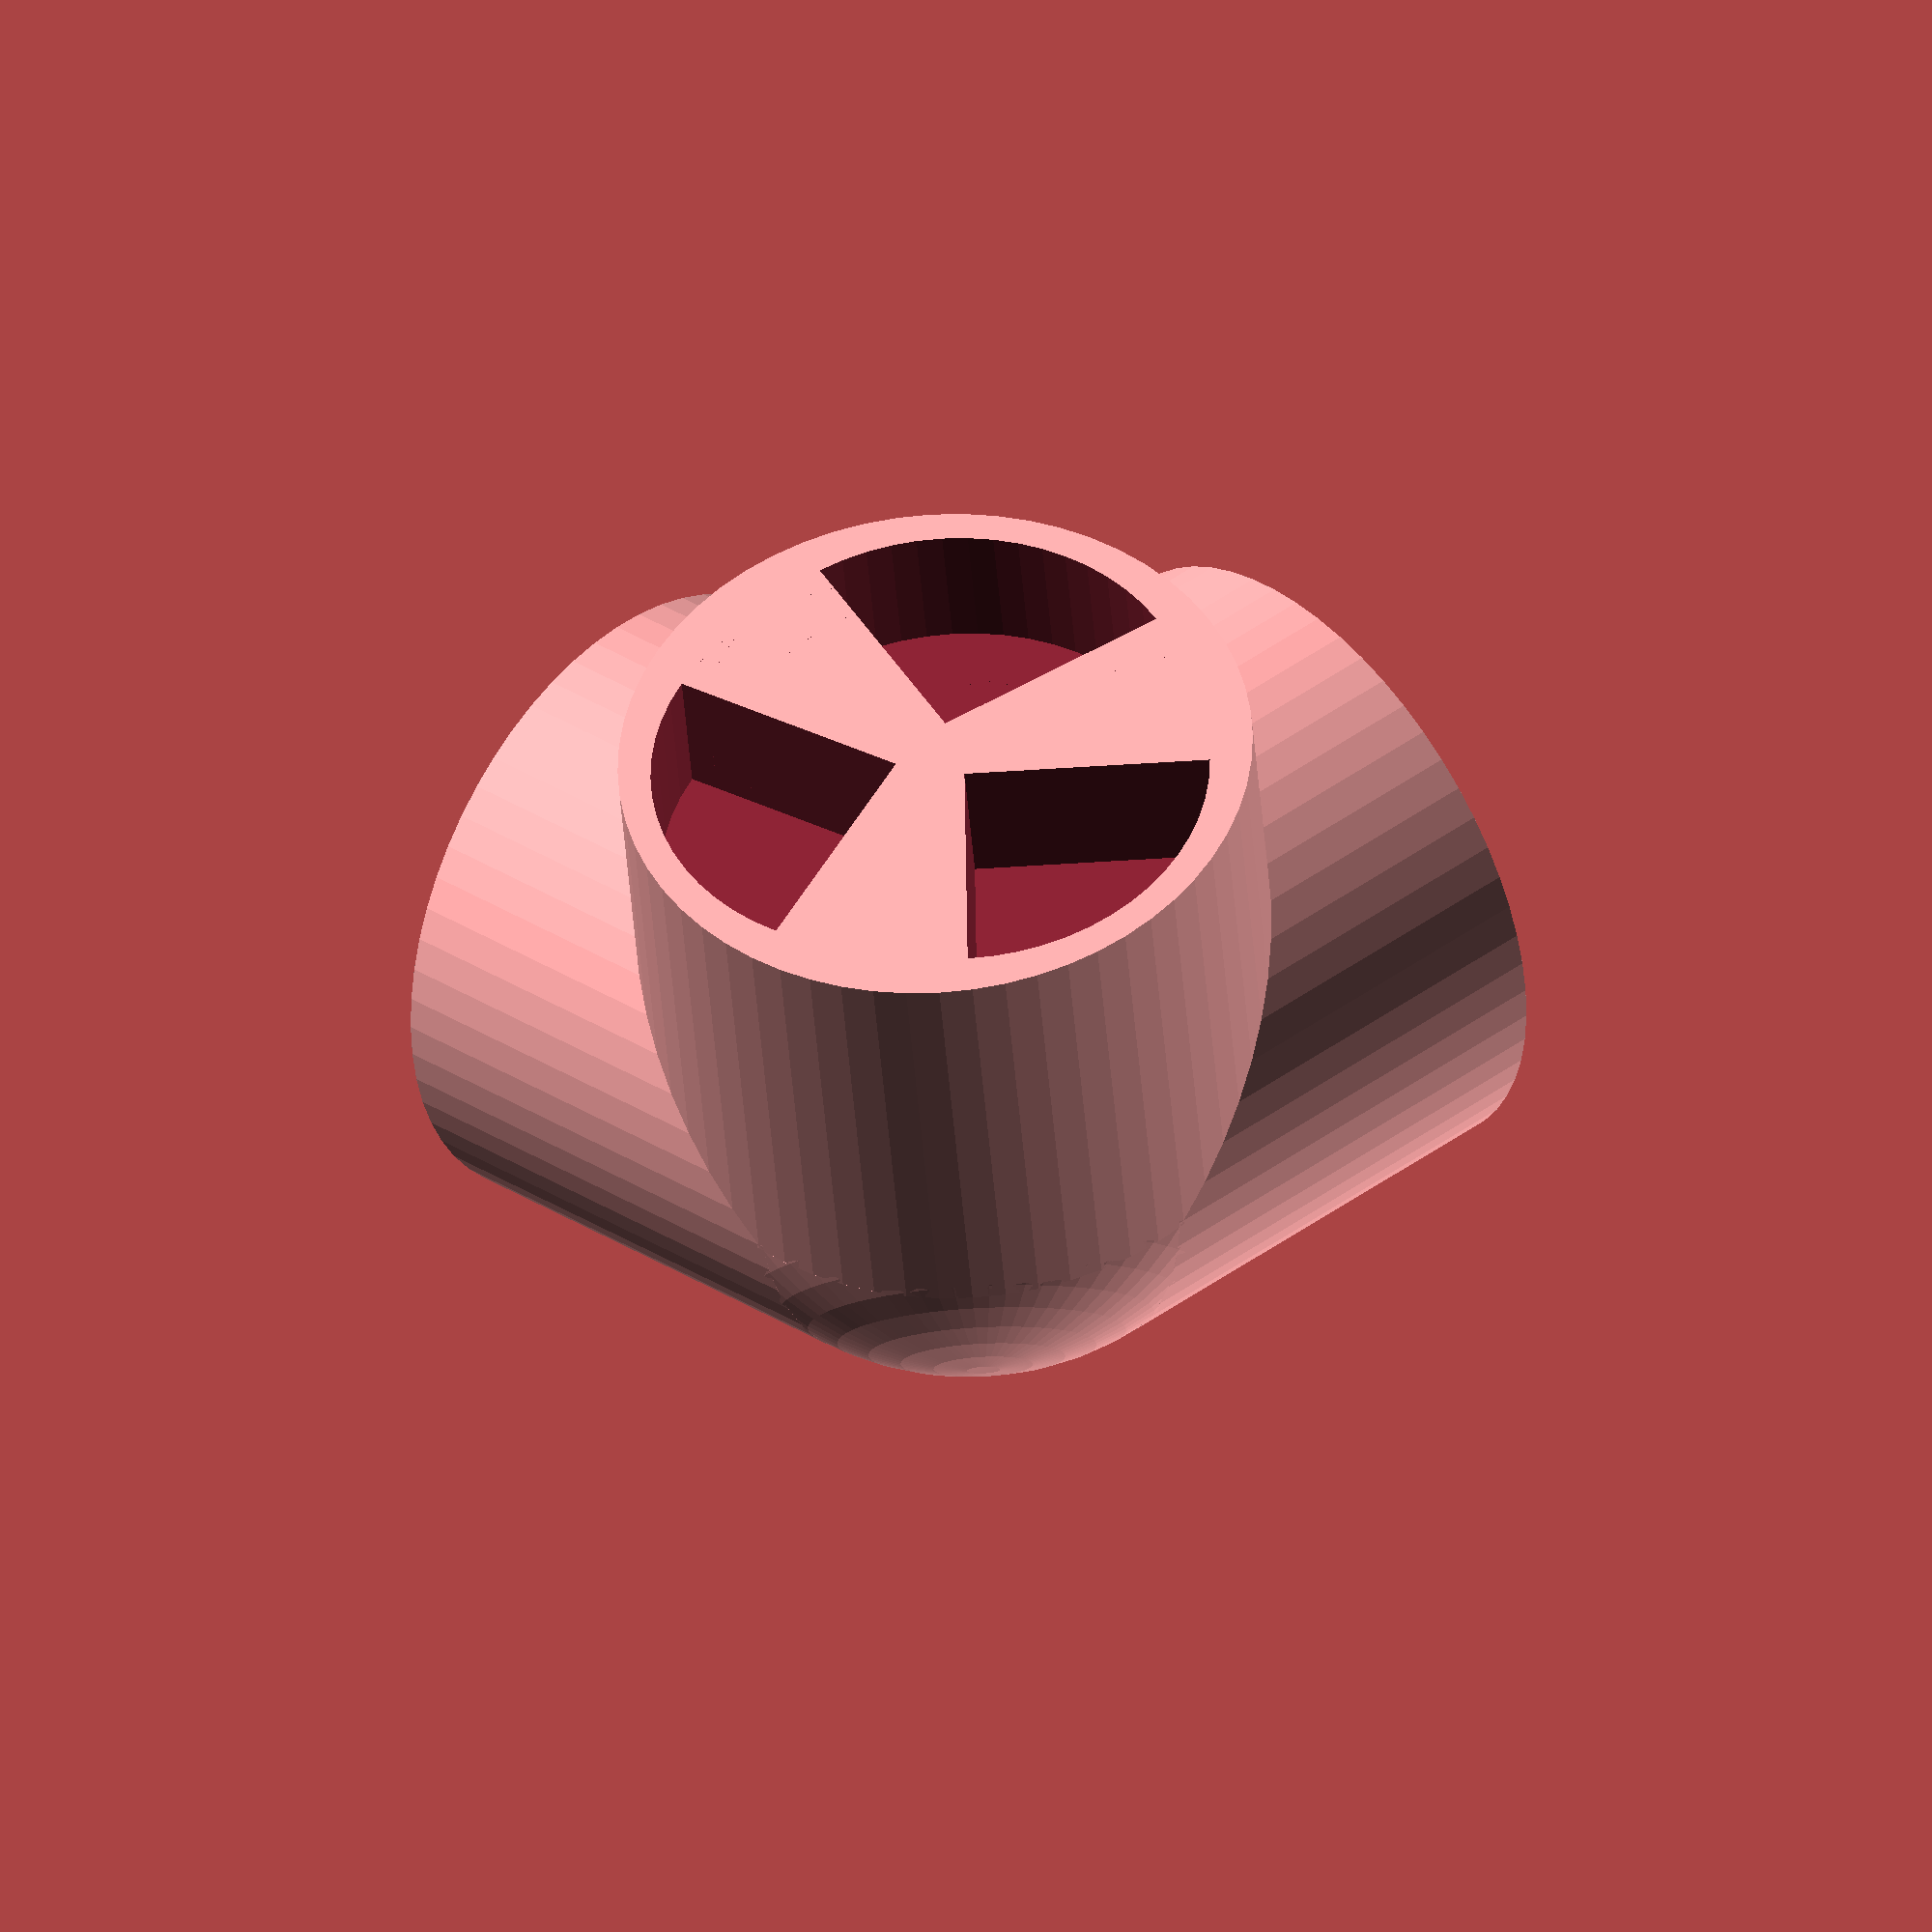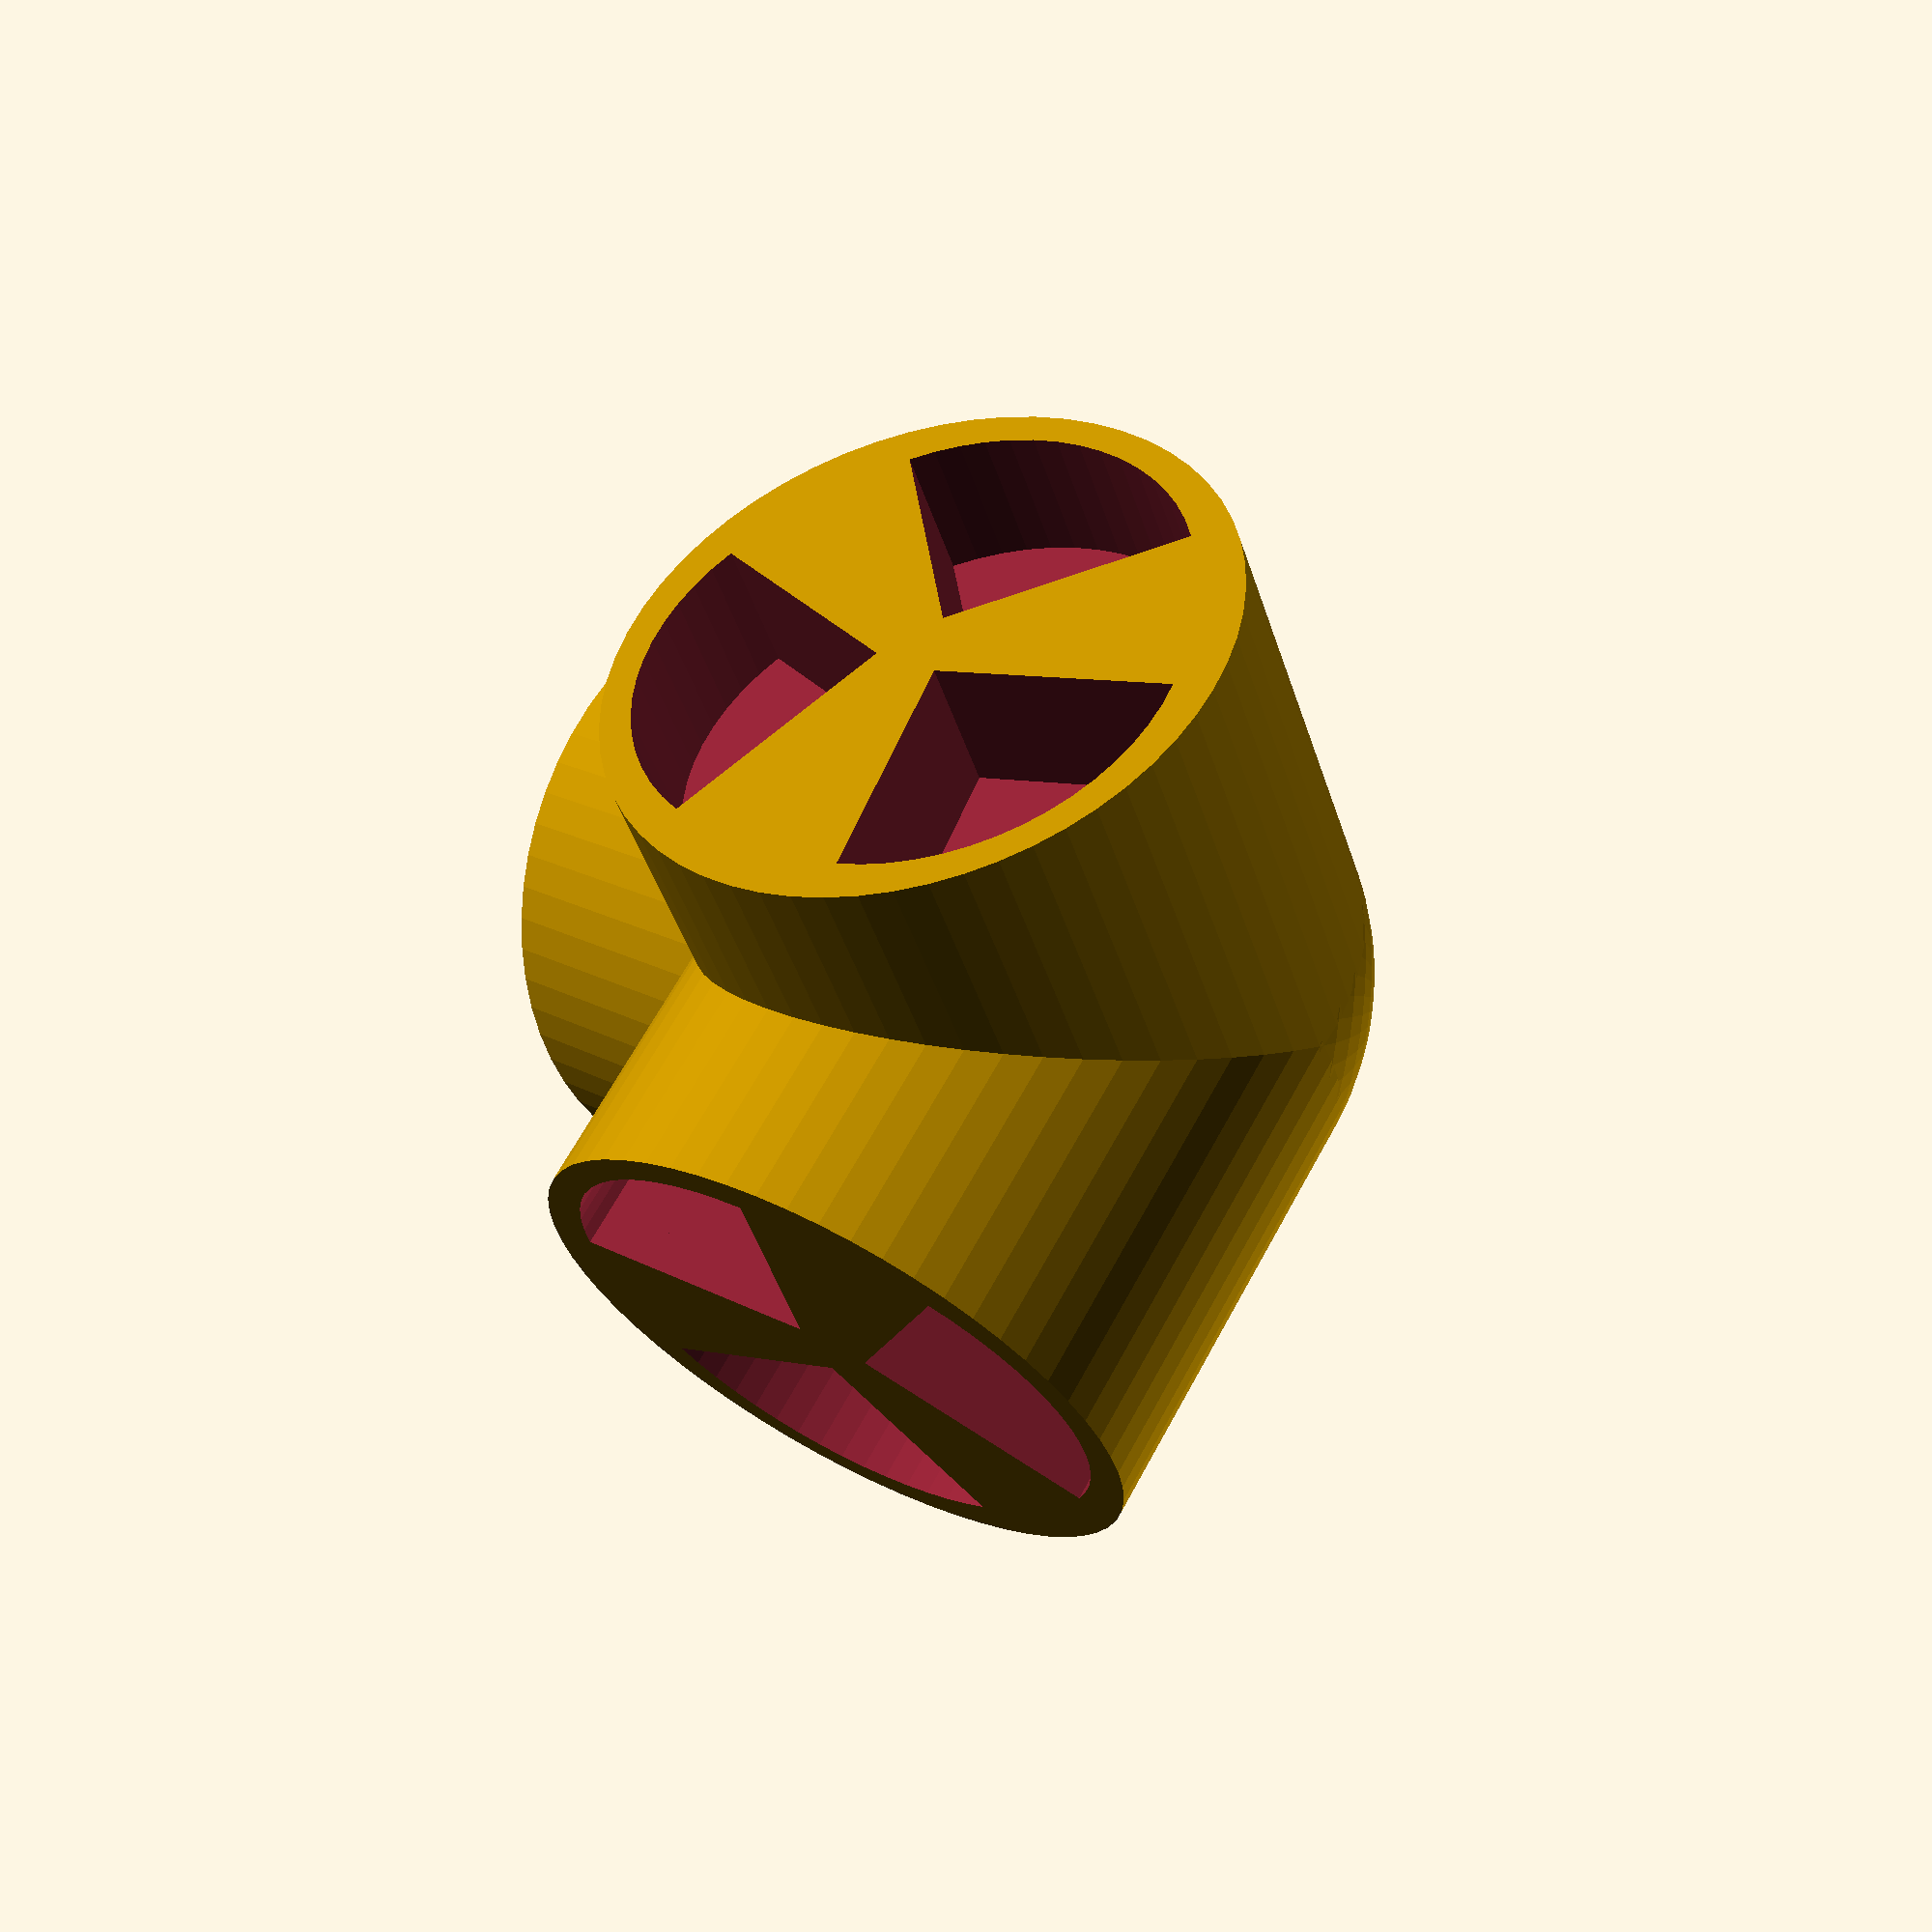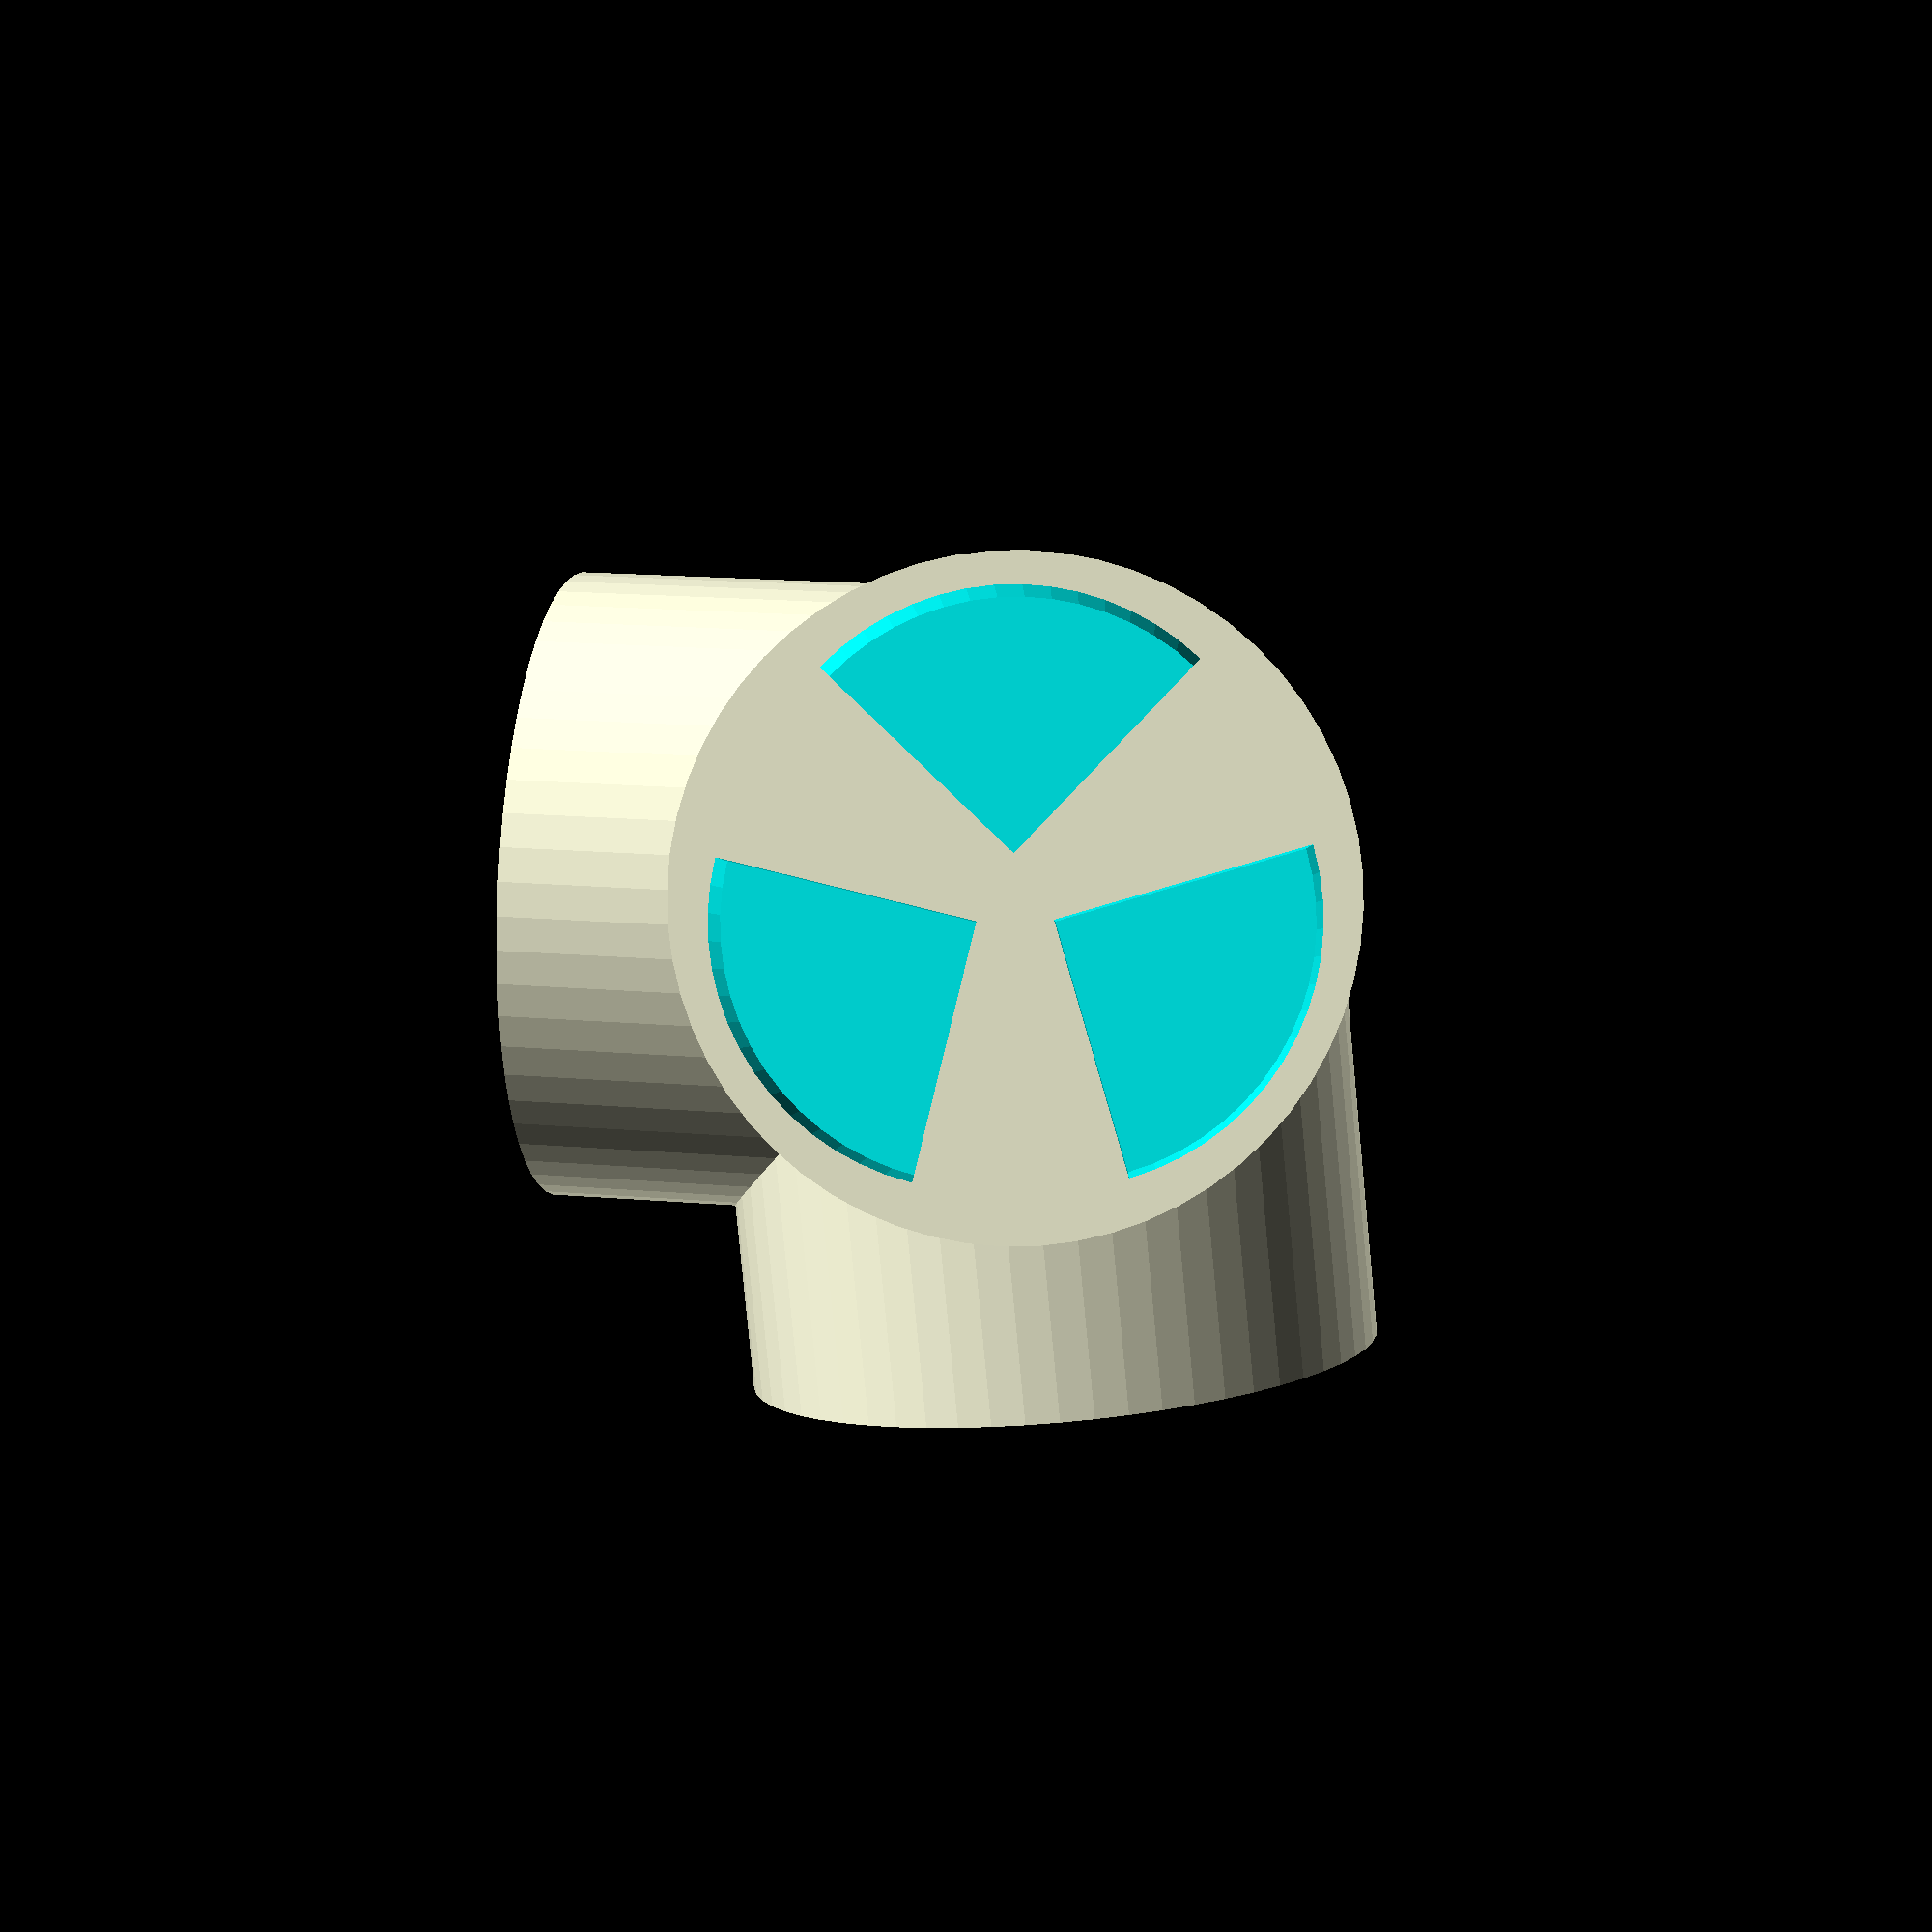
<openscad>
echo(version=version());

ROT=360;
INFINITESIMAL = 0.01;

EDGES_PER_VERTEX = 3;
CHANNEL_DEPTH = 10;
CHANNEL_TOLERANCE = 1;
CHANNEL_LENGTH = 16 + CHANNEL_TOLERANCE;
ROD_RADIUS = 2;
ARM_HEIGHT= 32;
ARM_RADIUS = CHANNEL_LENGTH + 3;
CAP_RADIUS=ARM_RADIUS + 2;

FILAMENT_WIDTH = 3;
MIN_ARC_FRAGMENT_ANGLE = 6;
MIN_ARC_FRAGMENT_SIZE = FILAMENT_WIDTH / 2;

arm_theta = 60;

for (arm_index = [0 : EDGES_PER_VERTEX]) {
  arm_phi = arm_index * (ROT / EDGES_PER_VERTEX);
    
  rotate(
    a = [
      0,
      arm_theta,
      arm_phi
    ]
  )
  difference () {
    cylinder(
      r = ARM_RADIUS + ROD_RADIUS,
      h = ARM_HEIGHT,
      $fa = MIN_ARC_FRAGMENT_ANGLE,
      $fs = MIN_ARC_FRAGMENT_SIZE
    );
        
    for (i = [0 : 2]) {
      rotate(
        a = [
          0,
          0,
          (1/3) * ROT * i
        ]
      )
      translate(
        [
          ROD_RADIUS,
          ROD_RADIUS,
          ARM_HEIGHT - CHANNEL_DEPTH
        ]
      )
      intersection () {
        cube(
          [
            CHANNEL_LENGTH,
            CHANNEL_LENGTH,
            CHANNEL_DEPTH + INFINITESIMAL
          ]
        );
        cylinder(
          r = CHANNEL_LENGTH,
          h = CHANNEL_DEPTH + INFINITESIMAL,
          $fa = MIN_ARC_FRAGMENT_ANGLE,
          $fs = MIN_ARC_FRAGMENT_SIZE
        );
      };
    }
  };
}

sphere(
  r = CAP_RADIUS,
  $fa = MIN_ARC_FRAGMENT_ANGLE,
  $fs = MIN_ARC_FRAGMENT_SIZE
);
</openscad>
<views>
elev=101.4 azim=333.2 roll=2.7 proj=o view=wireframe
elev=195.4 azim=148.1 roll=104.9 proj=p view=solid
elev=307.9 azim=54.1 roll=37.8 proj=p view=wireframe
</views>
